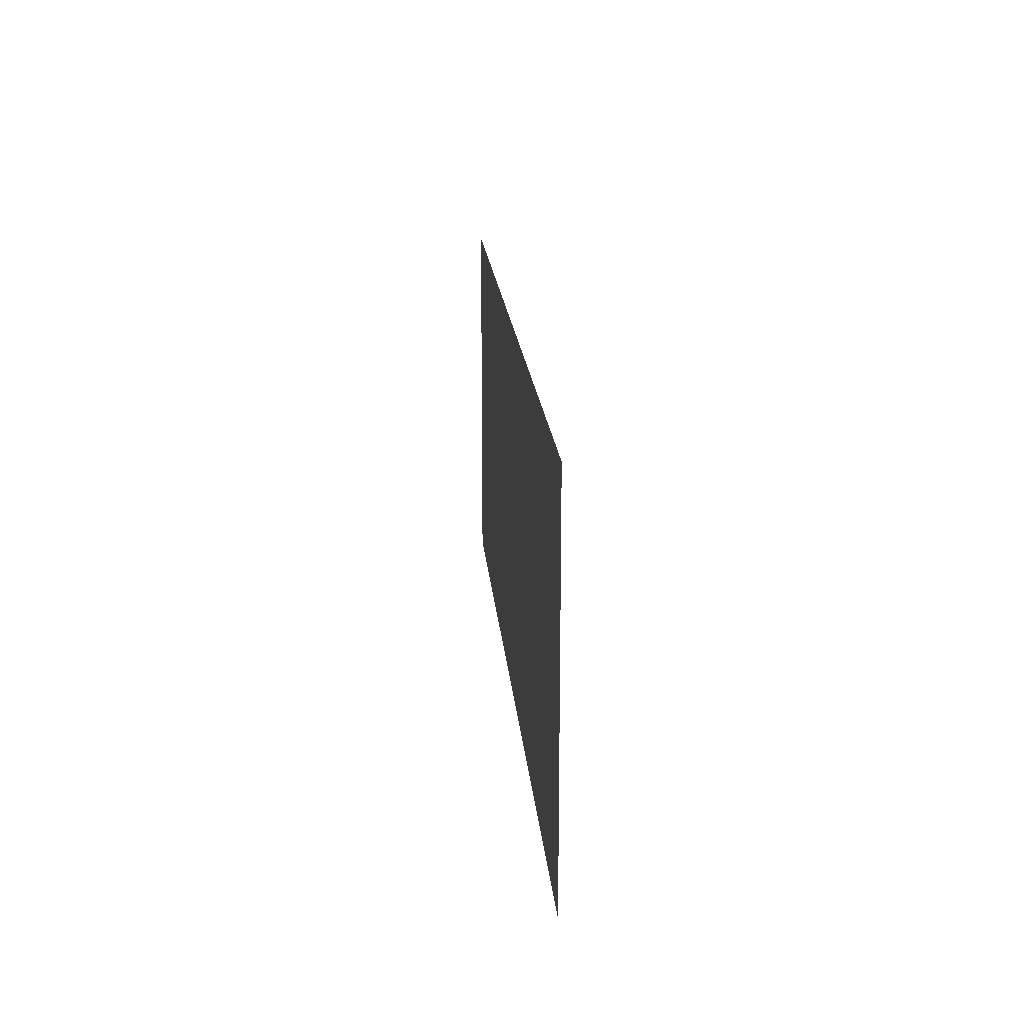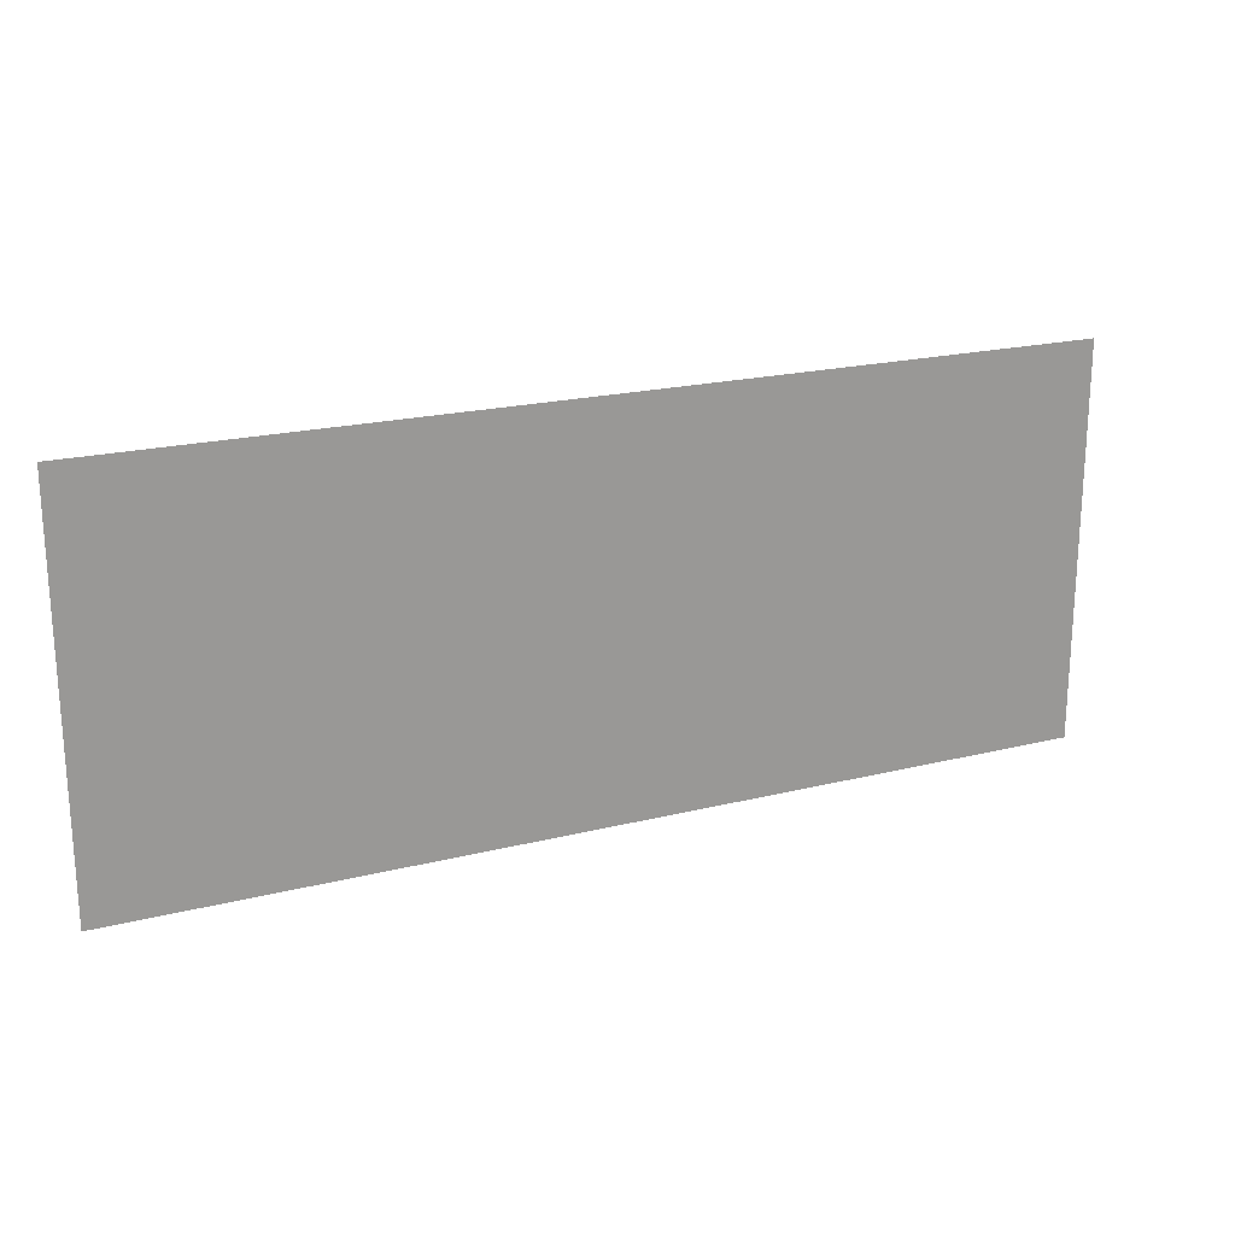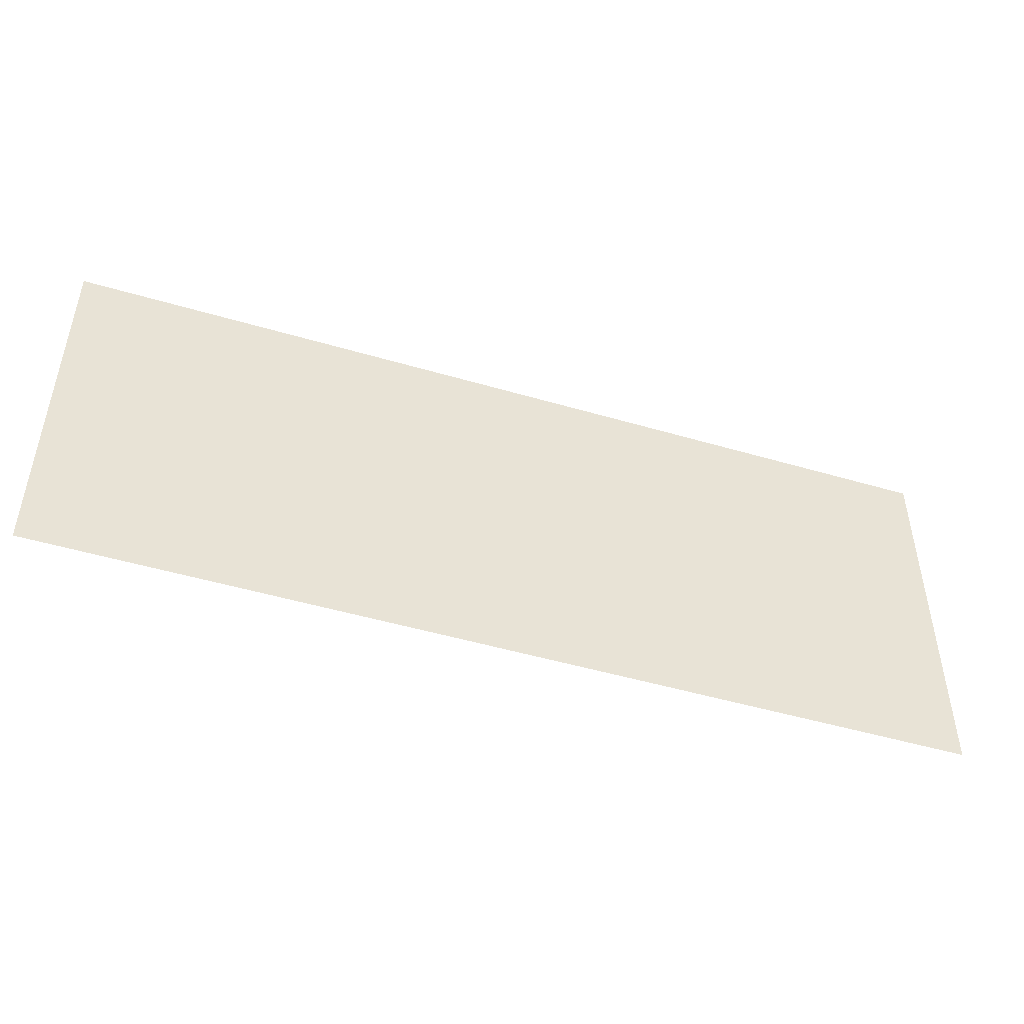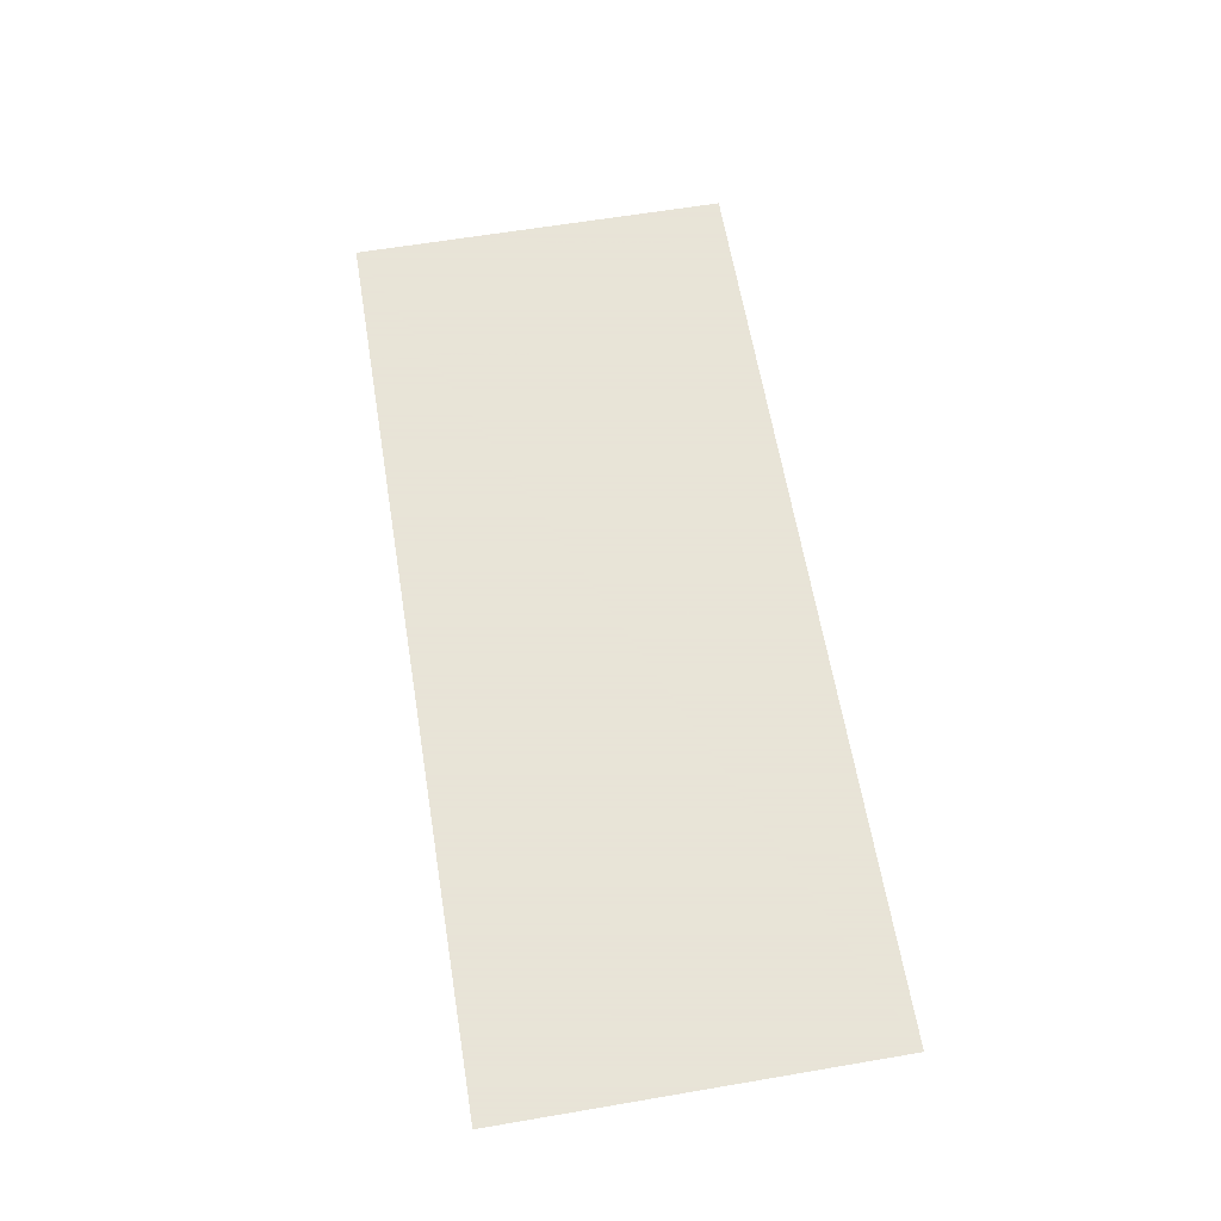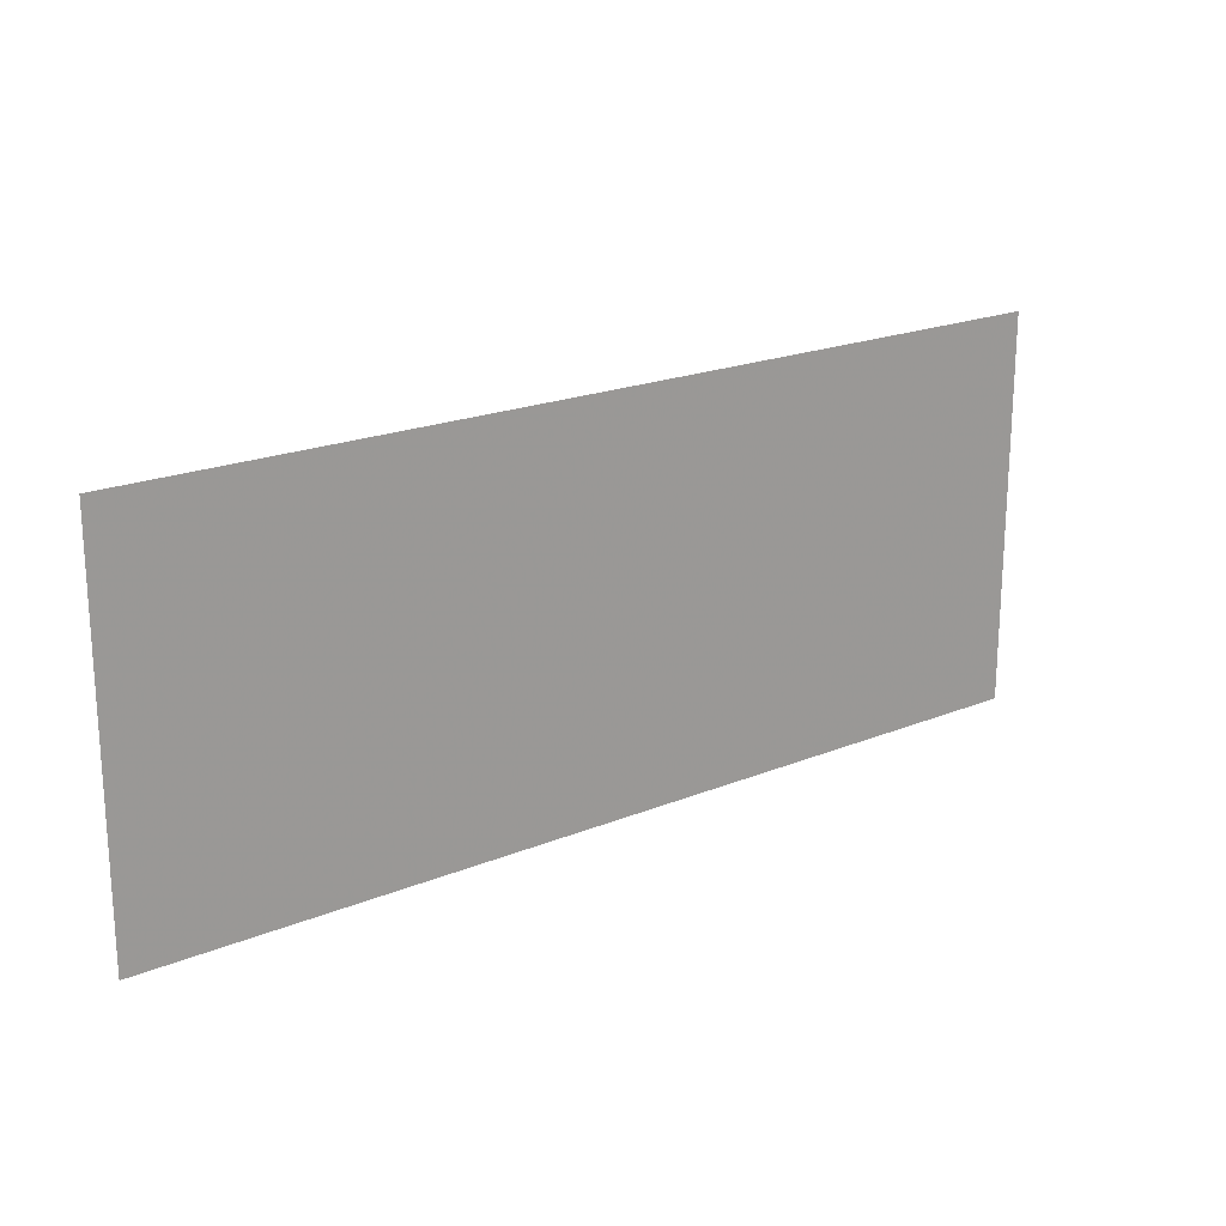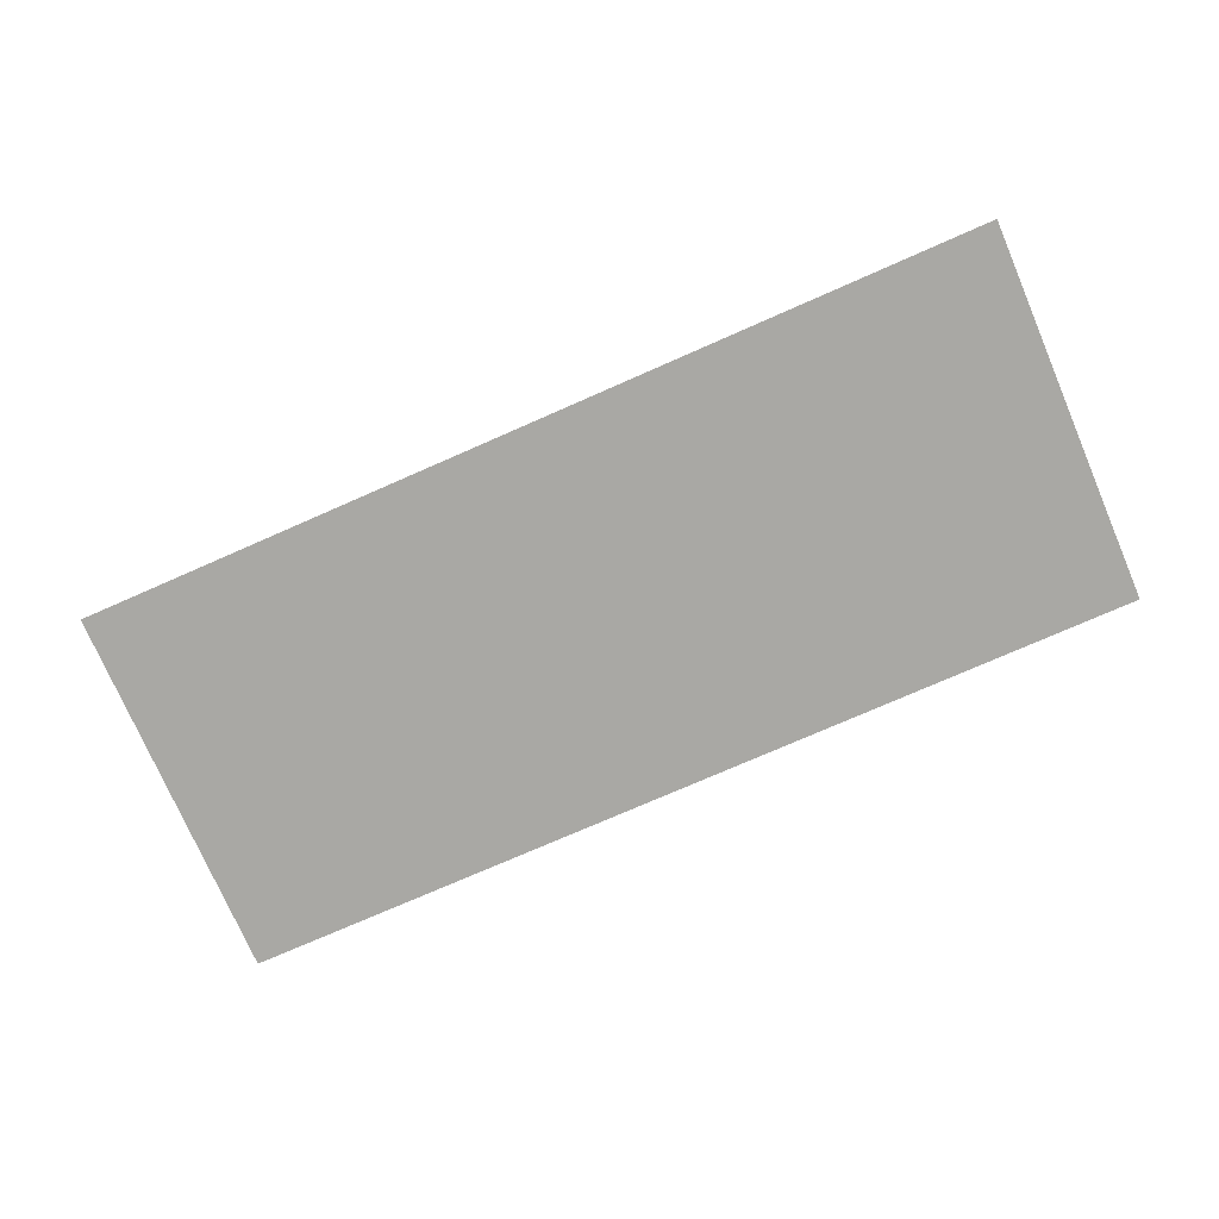
<metadata>
{"format":"obj","ext":"obj","renderer":"f3d","projection":"perspective","resolution":1024,"background":"white","views":[{"elev":17.9,"azim":85.4,"up":"+Y"},{"elev":21.1,"azim":-24.9,"up":"+Y"},{"elev":-47.8,"azim":-18.0,"up":"+Y"},{"elev":61.4,"azim":-99.8,"up":"+Z"},{"elev":20.0,"azim":143.7,"up":"+Y"},{"elev":-74.9,"azim":23.3,"up":"+Z"}]}
</metadata>
<code>
v -56.68 -15.94 0.05
v -0.79 -16.39 0.05
v -0.805 6.816 0.05
v -56.7 7.263 0.05
g Terrain_1650_6
f 1 3 2
f 4 3 1

</code>
